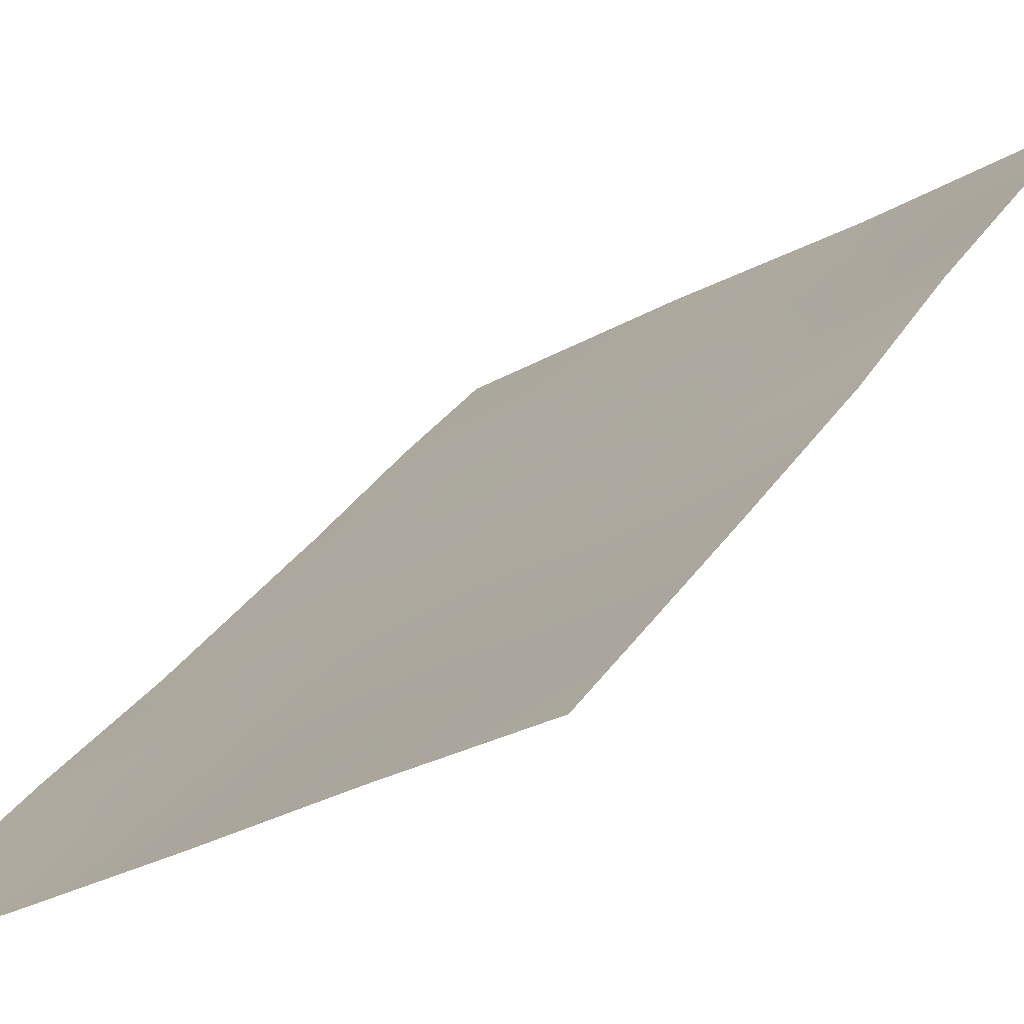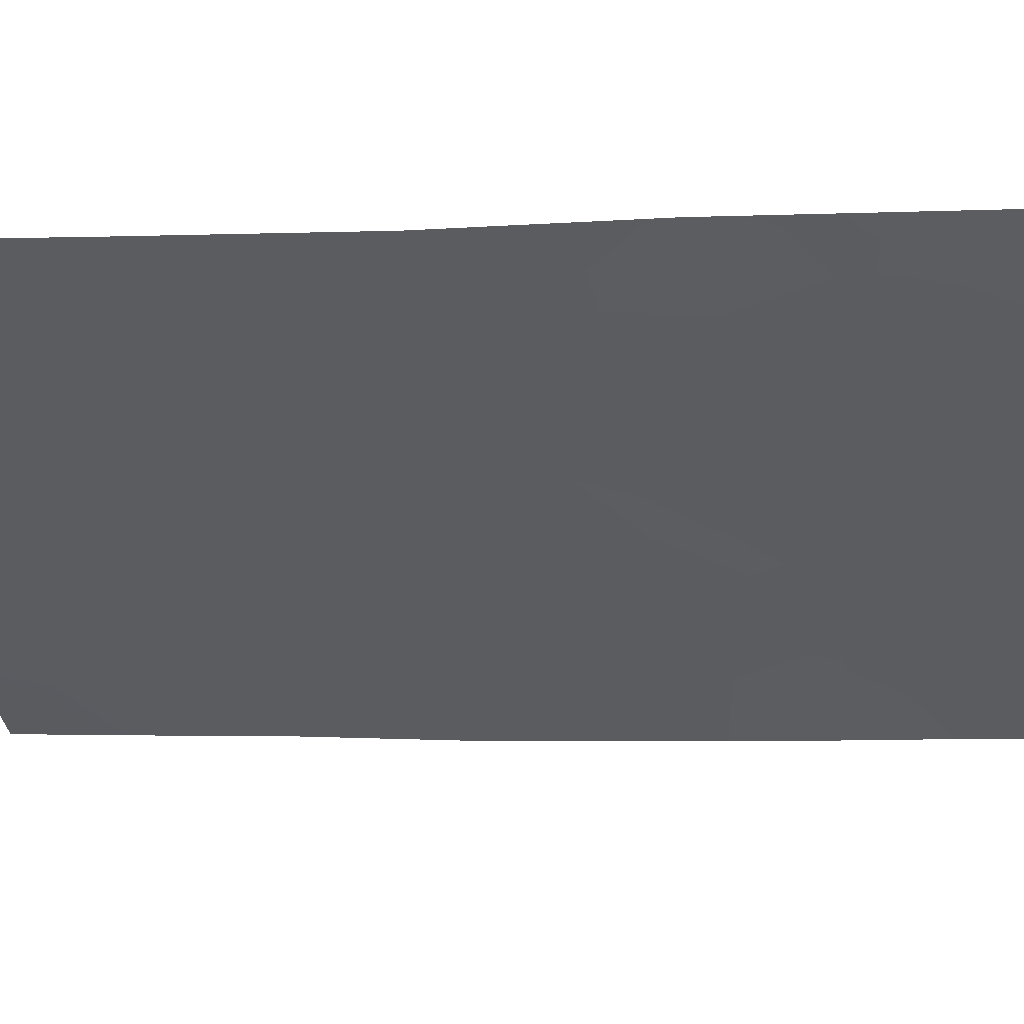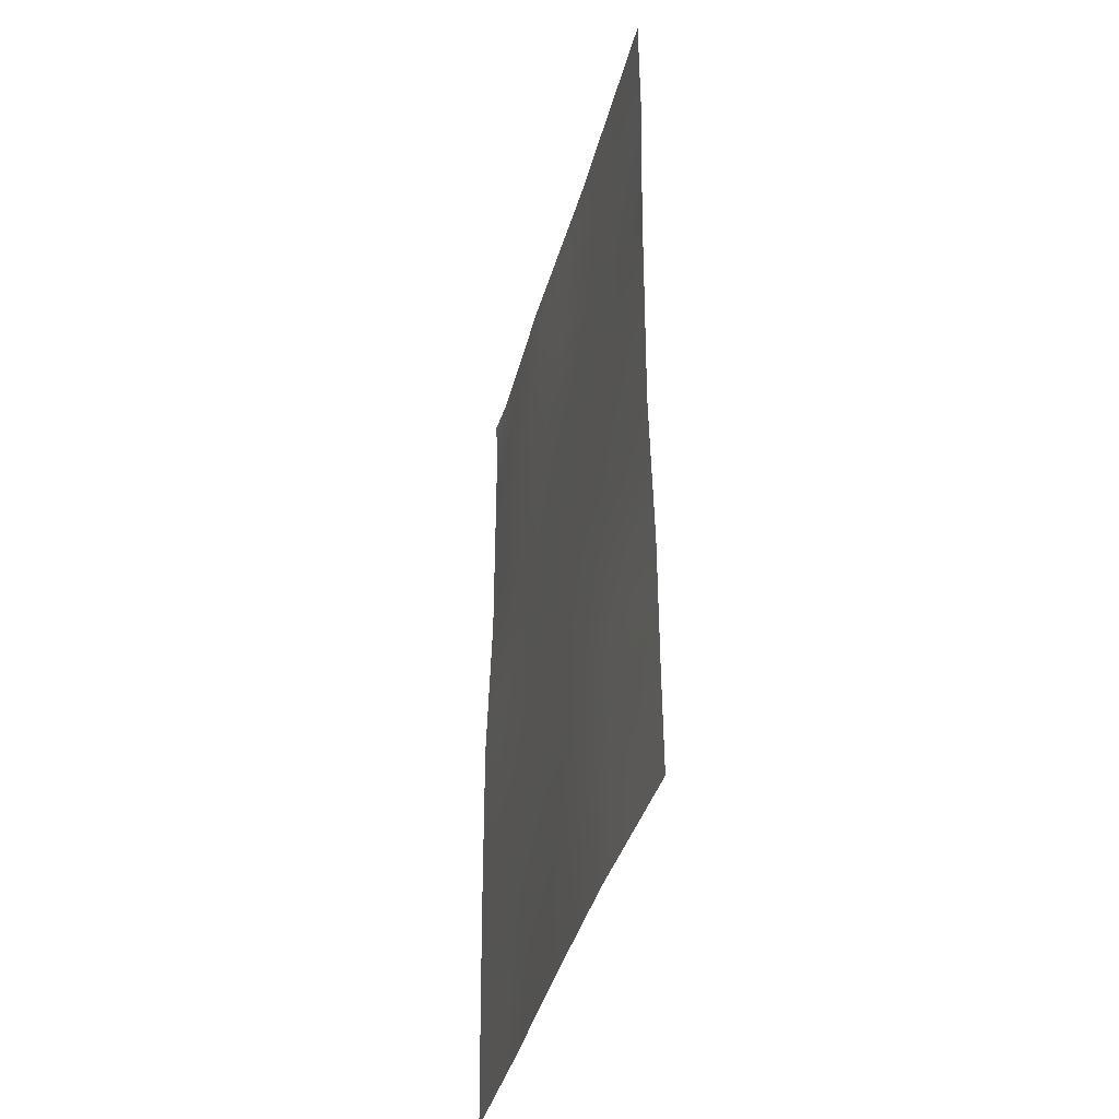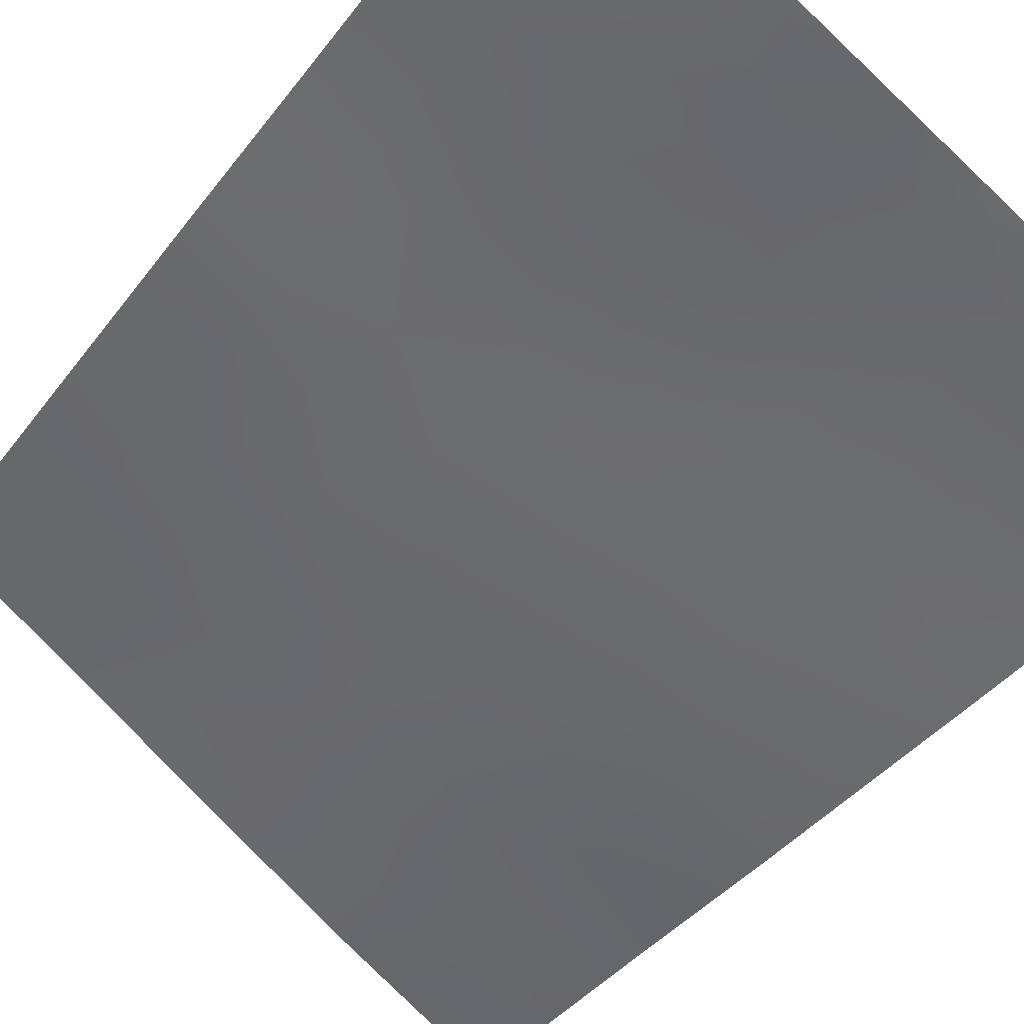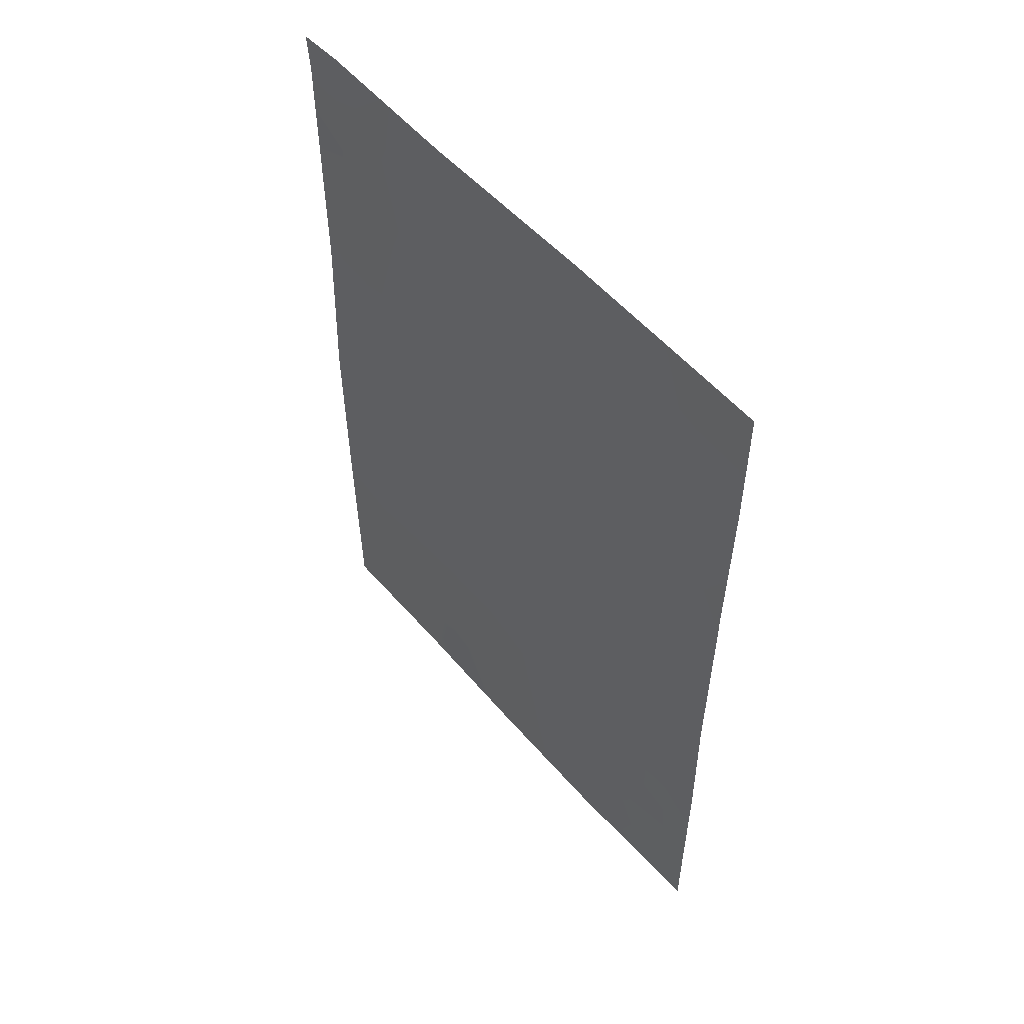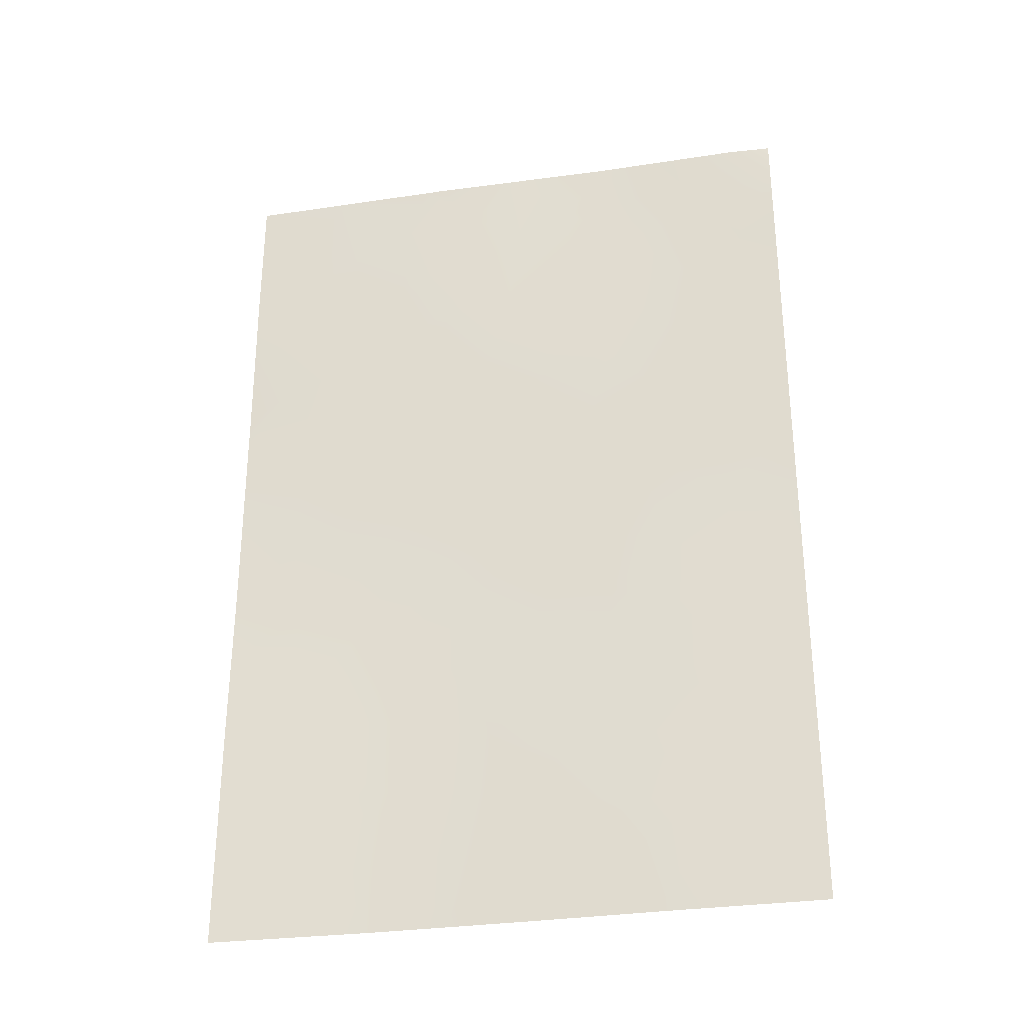
<metadata>
{"format":"obj","ext":"obj","renderer":"f3d","projection":"perspective","resolution":1024,"background":"white","views":[{"elev":28.9,"azim":-154.1,"up":"+Y"},{"elev":-2.3,"azim":-79.8,"up":"+Y"},{"elev":-40.0,"azim":42.1,"up":"+Z"},{"elev":-37.5,"azim":-31.8,"up":"+Y"},{"elev":54.8,"azim":16.6,"up":"+Z"},{"elev":-30.9,"azim":158.6,"up":"+Z"}]}
</metadata>
<code>
v 19.86 66.01 46.24
v 23.58 63.56 41.01
v 18.49 66.89 38
v 20.09 65.8 38
v 19.72 66.05 39.11
v 23.56 63.52 43.11
v 23.57 63.54 45.62
v 16.85 67.91 43.68
v 19.84 65.95 41.27
v 20.75 65.44 49.35
v 16.86 67.92 41.09
v 18.33 66.96 40.26
v 19.06 66.51 50
v 16.89 67.96 47.72
v 22.5 64.27 46.75
v 21.19 65.16 50
v 21.39 65.03 50
v 23.58 63.57 38
v 21.78 64.69 38
v 23.58 63.56 39.28
v 16.89 67.96 49.43
v 17.38 67.64 50
v 23.59 63.58 48.22
v 23.59 63.57 50
v 23.57 63.54 46.05
v 22.25 64.47 48.82
v 16.87 67.94 50
v 16.88 67.95 38
v 16.89 67.97 45.98
v 21.53 64.85 42.41
v 21.04 65.25 47.61
v 20.61 65.46 44.27
v 20.96 65.22 39.87
v 19.49 66.24 48.2
v 18.61 66.79 44.55
v 16.87 67.93 39.36
v 18.24 67.06 46.92
v 18.36 66.92 42.26
v 22.28 64.37 44.23
v 22.13 64.47 40.97
v 21.29 65 40.89
v 21.82 64.67 39.9
v 19.29 66.35 38
v 19 66.54 38.83
v 17.68 67.38 44.1
v 17.63 67.4 42.92
v 18.44 66.89 43.34
v 18.62 66.8 49.35
v 18.71 66.75 48.53
v 19.47 66.25 49.21
v 22.86 63.99 43.73
v 22.05 64.51 43.27
v 22.77 64.04 42.64
v 16.89 67.96 46.85
v 17.6 67.49 46.37
v 17.51 67.55 47.36
v 22.54 64.21 39.25
v 22.83 64.03 38.63
v 18.22 67.07 50
v 17.83 67.33 49.08
v 22.89 64.04 49.31
v 22.49 64.3 50
v 23.58 63.56 40.14
v 22.93 63.97 40.65
v 23.16 63.83 46.41
v 22.02 64.55 45.06
v 22.85 64 44.81
v 22.64 64.16 45.78
v 19.98 65.86 42.22
v 20.69 65.4 41.61
v 20.68 65.41 42.52
v 20.46 65.55 40.63
v 20.12 65.84 48.81
v 20.26 65.75 47.9
v 20.88 65.36 48.51
v 20.13 65.84 50
v 21.6 64.89 49.24
v 17.32 67.67 48.42
v 16.89 67.96 48.58
v 23.58 63.56 47.14
v 23.04 63.93 47.44
v 20.45 65.63 46.98
v 20.74 65.42 46.06
v 21.18 65.14 46.78
v 19.29 66.33 43.51
v 19.05 66.48 42.63
v 18.08 67.16 47.95
v 16.87 67.94 44.83
v 17.68 67.42 45.27
v 21.36 64.96 38.95
v 22.8 64.05 41.57
v 19.73 66.03 40.26
v 20.28 65.67 39.77
v 23.57 63.54 42.06
v 16.86 67.91 42.39
v 17.61 67.42 41.75
v 21.64 64.86 48.21
v 21.78 64.75 47.2
v 22.37 64.38 47.8
v 22.93 64.01 48.46
v 23.59 63.58 49.11
v 22.68 64.13 38
v 18.34 66.94 41.25
v 17.6 67.43 40.72
v 19.06 66.47 40.77
v 19.03 66.5 39.78
v 20.18 65.77 45.24
v 21.12 65.15 45.13
v 19.09 66.44 41.74
v 20.56 65.49 38.95
v 20.93 65.25 38
v 21.52 64.86 44.2
v 18.36 66.95 39.23
v 16.86 67.93 40.23
v 17.61 67.44 39.77
v 19.64 66.14 47.24
v 20.19 65.73 43.44
v 19.66 66.1 44.41
v 18.39 66.95 45.83
v 17.65 67.43 38.82
v 16.87 67.94 38.68
v 17.68 67.42 38
v 21.74 64.76 46.09
v 18.86 66.65 47.56
v 19.03 66.55 46.54
v 19.26 66.38 45.45
v 21.12 65.12 43.3
v 23.56 63.53 44.36
v 22.7 64.11 40
v 22.15 64.45 42.1
v 22.1 64.49 38.8
v 21.55 64.83 41.63
f 43 5 44
f 45 46 47
f 48 49 50
f 51 52 53
f 54 55 56
f 77 17 10
f 48 59 60
f 77 26 62
f 7 25 65
f 66 67 68
f 70 72 41
f 73 74 75
f 76 13 50
f 27 21 22
f 80 23 81
f 82 83 84
f 85 47 86
f 78 56 87
f 88 45 89
f 57 42 131
f 64 91 40
f 92 93 72
f 94 53 91
f 46 95 96
f 75 97 77
f 97 98 99
f 99 81 100
f 100 101 61
f 131 102 58
f 103 96 104
f 105 106 92
f 83 107 108
f 69 86 109
f 110 93 5
f 110 111 90
f 112 66 108
f 106 113 44
f 114 115 104
f 74 116 82
f 117 118 85
f 119 55 89
f 113 115 120
f 121 122 120
f 98 84 123
f 87 124 49
f 125 116 124
f 125 119 126
f 109 103 105
f 127 117 71
f 107 126 118
f 67 51 128
f 15 68 65
f 52 112 127
f 40 130 132
f 42 41 33
f 3 43 44
f 43 4 5
f 35 45 47
f 45 8 46
f 47 46 38
f 13 48 50
f 48 60 49
f 50 49 34
f 6 51 53
f 51 39 52
f 53 52 130
f 14 54 56
f 54 29 55
f 56 55 37
f 57 131 58
f 48 13 59
f 60 59 22
f 60 22 21
f 17 77 62
f 62 26 61
f 62 61 24
f 20 63 129
f 63 2 64
f 65 25 80
f 123 66 68
f 66 39 67
f 68 67 7
f 71 69 70
f 71 70 132
f 30 71 132
f 70 9 72
f 41 72 33
f 10 73 75
f 73 34 74
f 75 74 31
f 16 76 10
f 50 73 76
f 16 10 17
f 14 78 79
f 65 80 81
f 81 15 65
f 31 82 84
f 82 1 83
f 84 83 123
f 69 85 86
f 85 35 47
f 86 47 38
f 60 78 87
f 78 14 56
f 87 56 37
f 29 88 89
f 88 8 45
f 89 45 35
f 90 42 33
f 42 129 40
f 64 2 91
f 9 92 72
f 92 5 93
f 72 93 33
f 2 94 91
f 94 6 53
f 38 46 96
f 46 8 95
f 96 95 11
f 10 75 77
f 75 31 97
f 77 97 26
f 26 97 99
f 97 31 98
f 99 98 15
f 26 99 100
f 99 15 81
f 100 81 23
f 26 100 61
f 100 23 101
f 61 101 24
f 18 58 102
f 58 18 20
f 12 103 104
f 103 38 96
f 104 96 11
f 9 105 92
f 105 12 106
f 92 106 5
f 123 83 108
f 83 1 107
f 108 107 32
f 9 69 109
f 109 86 38
f 4 110 5
f 110 33 93
f 33 110 90
f 110 4 111
f 90 111 19
f 32 112 108
f 112 39 66
f 108 66 123
f 5 106 44
f 106 12 113
f 44 113 3
f 11 114 104
f 114 36 115
f 104 115 12
f 31 74 82
f 74 34 116
f 82 116 1
f 69 117 85
f 117 32 118
f 85 118 35
f 35 119 89
f 119 37 55
f 89 55 29
f 50 34 73
f 76 73 10
f 3 113 120
f 113 12 115
f 120 115 36
f 36 121 120
f 121 28 122
f 120 122 3
f 15 98 123
f 98 31 84
f 60 87 49
f 87 37 124
f 49 124 34
f 37 125 124
f 125 1 116
f 124 116 34
f 1 125 126
f 125 37 119
f 126 119 35
f 9 109 105
f 109 38 103
f 105 103 12
f 30 127 71
f 127 32 117
f 71 117 69
f 32 107 118
f 107 1 126
f 118 126 35
f 7 67 128
f 67 39 51
f 128 51 6
f 15 123 68
f 65 68 7
f 52 39 112
f 127 112 32
f 57 58 20
f 78 60 21
f 129 57 20
f 129 63 64
f 79 78 21
f 40 91 130
f 40 41 42
f 131 42 90
f 130 52 30
f 131 19 102
f 19 131 90
f 57 129 42
f 40 129 64
f 91 53 130
f 30 52 127
f 40 132 41
f 132 70 41
f 30 132 130
f 69 9 70

</code>
